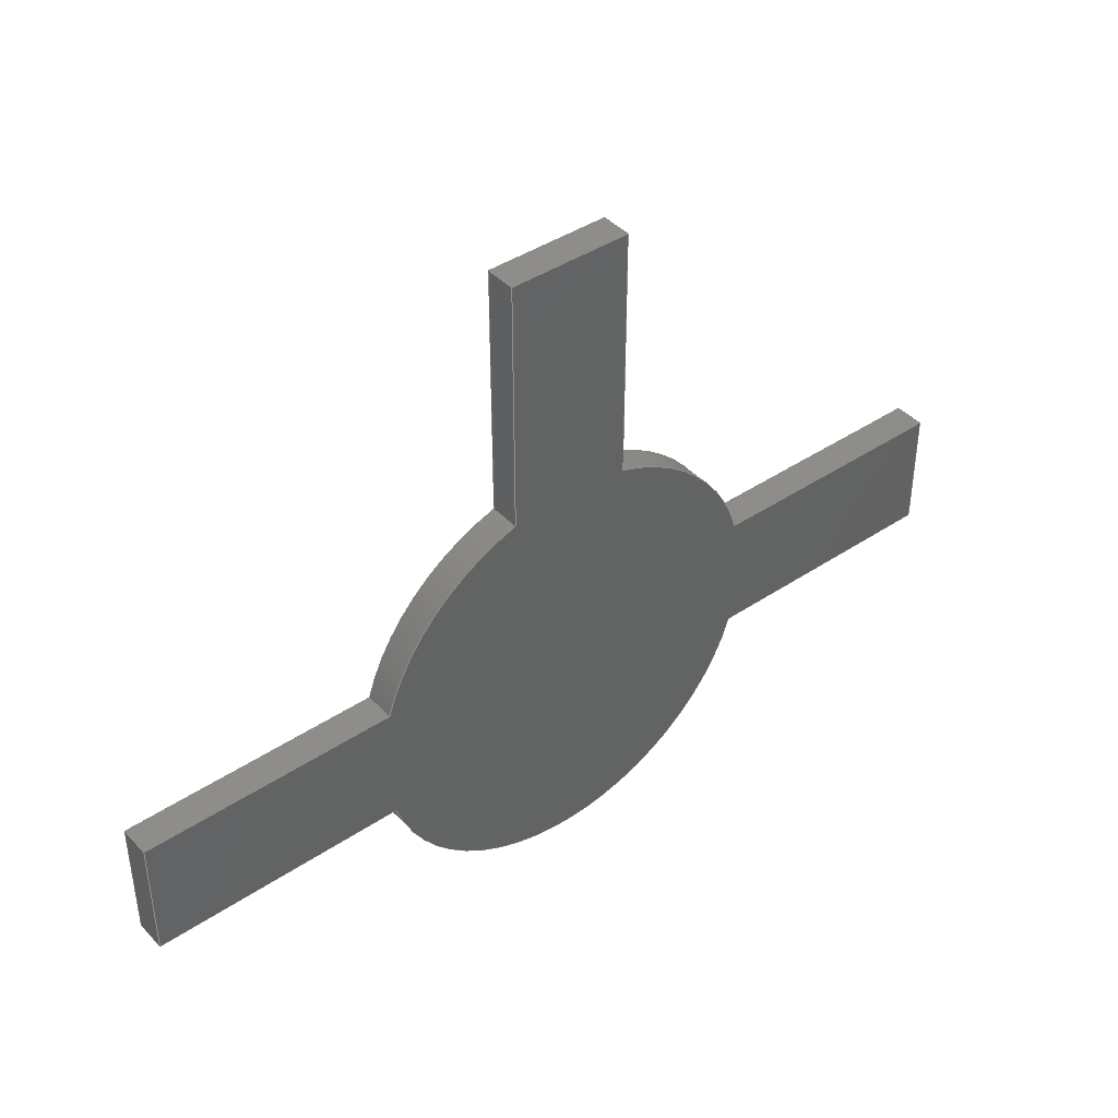
<metadata>
{"format":"step","ext":"step","renderer":"f3d","projection":"perspective","resolution":1024,"background":"white","views":[{"elev":41.6,"azim":-39.0,"up":"+Z"}]}
</metadata>
<code>
ISO-10303-21;
DATA;
#1=MECHANICAL_DESIGN_GEOMETRIC_PRESENTATION_REPRESENTATION('',(#4),#444);
#2=SHAPE_REPRESENTATION_RELATIONSHIP('SRR','None',#451,#3);
#3=ADVANCED_BREP_SHAPE_REPRESENTATION('',(#5),#443);
#4=STYLED_ITEM('',(#461),#5);
#5=MANIFOLD_SOLID_BREP('Body1',#260);
#6=CIRCLE('',#278,3.5);
#7=CIRCLE('',#279,3.5);
#8=CIRCLE('',#284,3.5);
#9=CIRCLE('',#285,3.5);
#10=CIRCLE('',#290,3.5);
#11=CIRCLE('',#291,3.5);
#12=CYLINDRICAL_SURFACE('',#277,3.5);
#13=CYLINDRICAL_SURFACE('',#283,3.5);
#14=CYLINDRICAL_SURFACE('',#289,3.5);
#15=FACE_OUTER_BOUND('',#29,.T.);
#16=FACE_OUTER_BOUND('',#30,.T.);
#17=FACE_OUTER_BOUND('',#31,.T.);
#18=FACE_OUTER_BOUND('',#32,.T.);
#19=FACE_OUTER_BOUND('',#33,.T.);
#20=FACE_OUTER_BOUND('',#34,.T.);
#21=FACE_OUTER_BOUND('',#35,.T.);
#22=FACE_OUTER_BOUND('',#36,.T.);
#23=FACE_OUTER_BOUND('',#37,.T.);
#24=FACE_OUTER_BOUND('',#38,.T.);
#25=FACE_OUTER_BOUND('',#39,.T.);
#26=FACE_OUTER_BOUND('',#40,.T.);
#27=FACE_OUTER_BOUND('',#41,.T.);
#28=FACE_OUTER_BOUND('',#42,.T.);
#29=EDGE_LOOP('',(#163,#164,#165,#166));
#30=EDGE_LOOP('',(#167,#168,#169,#170));
#31=EDGE_LOOP('',(#171,#172,#173,#174));
#32=EDGE_LOOP('',(#175,#176,#177,#178));
#33=EDGE_LOOP('',(#179,#180,#181,#182));
#34=EDGE_LOOP('',(#183,#184,#185,#186));
#35=EDGE_LOOP('',(#187,#188,#189,#190));
#36=EDGE_LOOP('',(#191,#192,#193,#194));
#37=EDGE_LOOP('',(#195,#196,#197,#198));
#38=EDGE_LOOP('',(#199,#200,#201,#202));
#39=EDGE_LOOP('',(#203,#204,#205,#206));
#40=EDGE_LOOP('',(#207,#208,#209,#210));
#41=EDGE_LOOP('',(#211,#212,#213,#214,#215,#216,#217,#218,#219,#220,#221,
#222));
#42=EDGE_LOOP('',(#223,#224,#225,#226,#227,#228,#229,#230,#231,#232,#233,
#234));
#43=LINE('',#370,#73);
#44=LINE('',#372,#74);
#45=LINE('',#374,#75);
#46=LINE('',#375,#76);
#47=LINE('',#378,#77);
#48=LINE('',#380,#78);
#49=LINE('',#381,#79);
#50=LINE('',#384,#80);
#51=LINE('',#386,#81);
#52=LINE('',#387,#82);
#53=LINE('',#393,#83);
#54=LINE('',#396,#84);
#55=LINE('',#398,#85);
#56=LINE('',#399,#86);
#57=LINE('',#402,#87);
#58=LINE('',#404,#88);
#59=LINE('',#405,#89);
#60=LINE('',#408,#90);
#61=LINE('',#410,#91);
#62=LINE('',#411,#92);
#63=LINE('',#417,#93);
#64=LINE('',#420,#94);
#65=LINE('',#422,#95);
#66=LINE('',#423,#96);
#67=LINE('',#426,#97);
#68=LINE('',#428,#98);
#69=LINE('',#429,#99);
#70=LINE('',#432,#100);
#71=LINE('',#434,#101);
#72=LINE('',#435,#102);
#73=VECTOR('',#298,1);
#74=VECTOR('',#299,1);
#75=VECTOR('',#300,1);
#76=VECTOR('',#301,1);
#77=VECTOR('',#304,1);
#78=VECTOR('',#305,1);
#79=VECTOR('',#306,1);
#80=VECTOR('',#309,1);
#81=VECTOR('',#310,1);
#82=VECTOR('',#311,1);
#83=VECTOR('',#318,1);
#84=VECTOR('',#321,1);
#85=VECTOR('',#322,1);
#86=VECTOR('',#323,1);
#87=VECTOR('',#326,1);
#88=VECTOR('',#327,1);
#89=VECTOR('',#328,1);
#90=VECTOR('',#331,1);
#91=VECTOR('',#332,1);
#92=VECTOR('',#333,1);
#93=VECTOR('',#340,1);
#94=VECTOR('',#343,1);
#95=VECTOR('',#344,1);
#96=VECTOR('',#345,1);
#97=VECTOR('',#348,1);
#98=VECTOR('',#349,1);
#99=VECTOR('',#350,1);
#100=VECTOR('',#353,1);
#101=VECTOR('',#354,1);
#102=VECTOR('',#355,1);
#103=VERTEX_POINT('',#368);
#104=VERTEX_POINT('',#369);
#105=VERTEX_POINT('',#371);
#106=VERTEX_POINT('',#373);
#107=VERTEX_POINT('',#377);
#108=VERTEX_POINT('',#379);
#109=VERTEX_POINT('',#383);
#110=VERTEX_POINT('',#385);
#111=VERTEX_POINT('',#389);
#112=VERTEX_POINT('',#391);
#113=VERTEX_POINT('',#395);
#114=VERTEX_POINT('',#397);
#115=VERTEX_POINT('',#401);
#116=VERTEX_POINT('',#403);
#117=VERTEX_POINT('',#407);
#118=VERTEX_POINT('',#409);
#119=VERTEX_POINT('',#413);
#120=VERTEX_POINT('',#415);
#121=VERTEX_POINT('',#419);
#122=VERTEX_POINT('',#421);
#123=VERTEX_POINT('',#425);
#124=VERTEX_POINT('',#427);
#125=VERTEX_POINT('',#431);
#126=VERTEX_POINT('',#433);
#127=EDGE_CURVE('',#103,#104,#43,.T.);
#128=EDGE_CURVE('',#103,#105,#44,.T.);
#129=EDGE_CURVE('',#106,#105,#45,.T.);
#130=EDGE_CURVE('',#104,#106,#46,.T.);
#131=EDGE_CURVE('',#104,#107,#47,.T.);
#132=EDGE_CURVE('',#108,#106,#48,.T.);
#133=EDGE_CURVE('',#107,#108,#49,.T.);
#134=EDGE_CURVE('',#107,#109,#50,.T.);
#135=EDGE_CURVE('',#110,#108,#51,.T.);
#136=EDGE_CURVE('',#109,#110,#52,.T.);
#137=EDGE_CURVE('',#111,#109,#6,.T.);
#138=EDGE_CURVE('',#112,#110,#7,.T.);
#139=EDGE_CURVE('',#111,#112,#53,.T.);
#140=EDGE_CURVE('',#111,#113,#54,.T.);
#141=EDGE_CURVE('',#114,#112,#55,.T.);
#142=EDGE_CURVE('',#113,#114,#56,.T.);
#143=EDGE_CURVE('',#113,#115,#57,.T.);
#144=EDGE_CURVE('',#116,#114,#58,.T.);
#145=EDGE_CURVE('',#115,#116,#59,.T.);
#146=EDGE_CURVE('',#115,#117,#60,.T.);
#147=EDGE_CURVE('',#118,#116,#61,.T.);
#148=EDGE_CURVE('',#117,#118,#62,.T.);
#149=EDGE_CURVE('',#119,#117,#8,.T.);
#150=EDGE_CURVE('',#120,#118,#9,.T.);
#151=EDGE_CURVE('',#119,#120,#63,.T.);
#152=EDGE_CURVE('',#119,#121,#64,.T.);
#153=EDGE_CURVE('',#122,#120,#65,.T.);
#154=EDGE_CURVE('',#121,#122,#66,.T.);
#155=EDGE_CURVE('',#121,#123,#67,.T.);
#156=EDGE_CURVE('',#124,#122,#68,.T.);
#157=EDGE_CURVE('',#123,#124,#69,.T.);
#158=EDGE_CURVE('',#123,#125,#70,.T.);
#159=EDGE_CURVE('',#126,#124,#71,.T.);
#160=EDGE_CURVE('',#125,#126,#72,.T.);
#161=EDGE_CURVE('',#103,#125,#10,.T.);
#162=EDGE_CURVE('',#105,#126,#11,.T.);
#163=ORIENTED_EDGE('',*,*,#127,.F.);
#164=ORIENTED_EDGE('',*,*,#128,.T.);
#165=ORIENTED_EDGE('',*,*,#129,.F.);
#166=ORIENTED_EDGE('',*,*,#130,.F.);
#167=ORIENTED_EDGE('',*,*,#131,.F.);
#168=ORIENTED_EDGE('',*,*,#130,.T.);
#169=ORIENTED_EDGE('',*,*,#132,.F.);
#170=ORIENTED_EDGE('',*,*,#133,.F.);
#171=ORIENTED_EDGE('',*,*,#134,.F.);
#172=ORIENTED_EDGE('',*,*,#133,.T.);
#173=ORIENTED_EDGE('',*,*,#135,.F.);
#174=ORIENTED_EDGE('',*,*,#136,.F.);
#175=ORIENTED_EDGE('',*,*,#137,.T.);
#176=ORIENTED_EDGE('',*,*,#136,.T.);
#177=ORIENTED_EDGE('',*,*,#138,.F.);
#178=ORIENTED_EDGE('',*,*,#139,.F.);
#179=ORIENTED_EDGE('',*,*,#140,.F.);
#180=ORIENTED_EDGE('',*,*,#139,.T.);
#181=ORIENTED_EDGE('',*,*,#141,.F.);
#182=ORIENTED_EDGE('',*,*,#142,.F.);
#183=ORIENTED_EDGE('',*,*,#143,.F.);
#184=ORIENTED_EDGE('',*,*,#142,.T.);
#185=ORIENTED_EDGE('',*,*,#144,.F.);
#186=ORIENTED_EDGE('',*,*,#145,.F.);
#187=ORIENTED_EDGE('',*,*,#146,.F.);
#188=ORIENTED_EDGE('',*,*,#145,.T.);
#189=ORIENTED_EDGE('',*,*,#147,.F.);
#190=ORIENTED_EDGE('',*,*,#148,.F.);
#191=ORIENTED_EDGE('',*,*,#149,.T.);
#192=ORIENTED_EDGE('',*,*,#148,.T.);
#193=ORIENTED_EDGE('',*,*,#150,.F.);
#194=ORIENTED_EDGE('',*,*,#151,.F.);
#195=ORIENTED_EDGE('',*,*,#152,.F.);
#196=ORIENTED_EDGE('',*,*,#151,.T.);
#197=ORIENTED_EDGE('',*,*,#153,.F.);
#198=ORIENTED_EDGE('',*,*,#154,.F.);
#199=ORIENTED_EDGE('',*,*,#155,.F.);
#200=ORIENTED_EDGE('',*,*,#154,.T.);
#201=ORIENTED_EDGE('',*,*,#156,.F.);
#202=ORIENTED_EDGE('',*,*,#157,.F.);
#203=ORIENTED_EDGE('',*,*,#158,.F.);
#204=ORIENTED_EDGE('',*,*,#157,.T.);
#205=ORIENTED_EDGE('',*,*,#159,.F.);
#206=ORIENTED_EDGE('',*,*,#160,.F.);
#207=ORIENTED_EDGE('',*,*,#161,.T.);
#208=ORIENTED_EDGE('',*,*,#160,.T.);
#209=ORIENTED_EDGE('',*,*,#162,.F.);
#210=ORIENTED_EDGE('',*,*,#128,.F.);
#211=ORIENTED_EDGE('',*,*,#162,.T.);
#212=ORIENTED_EDGE('',*,*,#159,.T.);
#213=ORIENTED_EDGE('',*,*,#156,.T.);
#214=ORIENTED_EDGE('',*,*,#153,.T.);
#215=ORIENTED_EDGE('',*,*,#150,.T.);
#216=ORIENTED_EDGE('',*,*,#147,.T.);
#217=ORIENTED_EDGE('',*,*,#144,.T.);
#218=ORIENTED_EDGE('',*,*,#141,.T.);
#219=ORIENTED_EDGE('',*,*,#138,.T.);
#220=ORIENTED_EDGE('',*,*,#135,.T.);
#221=ORIENTED_EDGE('',*,*,#132,.T.);
#222=ORIENTED_EDGE('',*,*,#129,.T.);
#223=ORIENTED_EDGE('',*,*,#161,.F.);
#224=ORIENTED_EDGE('',*,*,#127,.T.);
#225=ORIENTED_EDGE('',*,*,#131,.T.);
#226=ORIENTED_EDGE('',*,*,#134,.T.);
#227=ORIENTED_EDGE('',*,*,#137,.F.);
#228=ORIENTED_EDGE('',*,*,#140,.T.);
#229=ORIENTED_EDGE('',*,*,#143,.T.);
#230=ORIENTED_EDGE('',*,*,#146,.T.);
#231=ORIENTED_EDGE('',*,*,#149,.F.);
#232=ORIENTED_EDGE('',*,*,#152,.T.);
#233=ORIENTED_EDGE('',*,*,#155,.T.);
#234=ORIENTED_EDGE('',*,*,#158,.T.);
#235=PLANE('',#274);
#236=PLANE('',#275);
#237=PLANE('',#276);
#238=PLANE('',#280);
#239=PLANE('',#281);
#240=PLANE('',#282);
#241=PLANE('',#286);
#242=PLANE('',#287);
#243=PLANE('',#288);
#244=PLANE('',#292);
#245=PLANE('',#293);
#246=ADVANCED_FACE('',(#15),#235,.T.);
#247=ADVANCED_FACE('',(#16),#236,.T.);
#248=ADVANCED_FACE('',(#17),#237,.T.);
#249=ADVANCED_FACE('',(#18),#12,.T.);
#250=ADVANCED_FACE('',(#19),#238,.T.);
#251=ADVANCED_FACE('',(#20),#239,.T.);
#252=ADVANCED_FACE('',(#21),#240,.T.);
#253=ADVANCED_FACE('',(#22),#13,.T.);
#254=ADVANCED_FACE('',(#23),#241,.T.);
#255=ADVANCED_FACE('',(#24),#242,.T.);
#256=ADVANCED_FACE('',(#25),#243,.T.);
#257=ADVANCED_FACE('',(#26),#14,.T.);
#258=ADVANCED_FACE('',(#27),#244,.T.);
#259=ADVANCED_FACE('',(#28),#245,.F.);
#260=CLOSED_SHELL('',(#246,#247,#248,#249,#250,#251,#252,#253,#254,#255,
#256,#257,#258,#259));
#261=DERIVED_UNIT_ELEMENT(#263,1);
#262=DERIVED_UNIT_ELEMENT(#446,3);
#263=(
MASS_UNIT()
NAMED_UNIT(*)
SI_UNIT(.KILO.,.GRAM.)
);
#264=DERIVED_UNIT((#261,#262));
#265=MEASURE_REPRESENTATION_ITEM('density measure',
POSITIVE_RATIO_MEASURE(7850),#264);
#266=PROPERTY_DEFINITION_REPRESENTATION(#271,#268);
#267=PROPERTY_DEFINITION_REPRESENTATION(#272,#269);
#268=REPRESENTATION('material name',(#270),#443);
#269=REPRESENTATION('density',(#265),#443);
#270=DESCRIPTIVE_REPRESENTATION_ITEM('Steel','Steel');
#271=PROPERTY_DEFINITION('material property','material name',#453);
#272=PROPERTY_DEFINITION('material property','density of part',#453);
#273=AXIS2_PLACEMENT_3D('placement',#366,#294,#295);
#274=AXIS2_PLACEMENT_3D('',#367,#296,#297);
#275=AXIS2_PLACEMENT_3D('',#376,#302,#303);
#276=AXIS2_PLACEMENT_3D('',#382,#307,#308);
#277=AXIS2_PLACEMENT_3D('',#388,#312,#313);
#278=AXIS2_PLACEMENT_3D('',#390,#314,#315);
#279=AXIS2_PLACEMENT_3D('',#392,#316,#317);
#280=AXIS2_PLACEMENT_3D('',#394,#319,#320);
#281=AXIS2_PLACEMENT_3D('',#400,#324,#325);
#282=AXIS2_PLACEMENT_3D('',#406,#329,#330);
#283=AXIS2_PLACEMENT_3D('',#412,#334,#335);
#284=AXIS2_PLACEMENT_3D('',#414,#336,#337);
#285=AXIS2_PLACEMENT_3D('',#416,#338,#339);
#286=AXIS2_PLACEMENT_3D('',#418,#341,#342);
#287=AXIS2_PLACEMENT_3D('',#424,#346,#347);
#288=AXIS2_PLACEMENT_3D('',#430,#351,#352);
#289=AXIS2_PLACEMENT_3D('',#436,#356,#357);
#290=AXIS2_PLACEMENT_3D('',#437,#358,#359);
#291=AXIS2_PLACEMENT_3D('',#438,#360,#361);
#292=AXIS2_PLACEMENT_3D('',#439,#362,#363);
#293=AXIS2_PLACEMENT_3D('',#440,#364,#365);
#294=DIRECTION('axis',(0,0,1));
#295=DIRECTION('refdir',(1,0,0));
#296=DIRECTION('center_axis',(0,0,-1));
#297=DIRECTION('ref_axis',(-1,0,0));
#298=DIRECTION('',(1,0,0));
#299=DIRECTION('',(0,1,0));
#300=DIRECTION('',(-1,0,0));
#301=DIRECTION('',(0,1,0));
#302=DIRECTION('center_axis',(1,0,0));
#303=DIRECTION('ref_axis',(0,0,-1));
#304=DIRECTION('',(0,0,1));
#305=DIRECTION('',(0,0,-1));
#306=DIRECTION('',(0,1,0));
#307=DIRECTION('center_axis',(0,0,1));
#308=DIRECTION('ref_axis',(1,0,0));
#309=DIRECTION('',(-1,0,0));
#310=DIRECTION('',(1,0,0));
#311=DIRECTION('',(0,1,0));
#312=DIRECTION('center_axis',(0,1,0));
#313=DIRECTION('ref_axis',(1,0,0));
#314=DIRECTION('center_axis',(0,1,0));
#315=DIRECTION('ref_axis',(1,0,0));
#316=DIRECTION('center_axis',(0,1,0));
#317=DIRECTION('ref_axis',(1,0,0));
#318=DIRECTION('',(0,1,0));
#319=DIRECTION('center_axis',(1,0,0));
#320=DIRECTION('ref_axis',(0,0,-1));
#321=DIRECTION('',(0,0,1));
#322=DIRECTION('',(0,0,-1));
#323=DIRECTION('',(0,1,0));
#324=DIRECTION('center_axis',(0,0,1));
#325=DIRECTION('ref_axis',(1,0,0));
#326=DIRECTION('',(-1,0,0));
#327=DIRECTION('',(1,0,0));
#328=DIRECTION('',(0,1,0));
#329=DIRECTION('center_axis',(-1,0,0));
#330=DIRECTION('ref_axis',(0,0,1));
#331=DIRECTION('',(0,0,-1));
#332=DIRECTION('',(0,0,1));
#333=DIRECTION('',(0,1,0));
#334=DIRECTION('center_axis',(0,1,0));
#335=DIRECTION('ref_axis',(1,0,0));
#336=DIRECTION('center_axis',(0,1,0));
#337=DIRECTION('ref_axis',(1,0,0));
#338=DIRECTION('center_axis',(0,1,0));
#339=DIRECTION('ref_axis',(1,0,0));
#340=DIRECTION('',(0,1,0));
#341=DIRECTION('center_axis',(0,0,1));
#342=DIRECTION('ref_axis',(1,0,0));
#343=DIRECTION('',(-1,0,0));
#344=DIRECTION('',(1,0,0));
#345=DIRECTION('',(0,1,0));
#346=DIRECTION('center_axis',(-1,0,0));
#347=DIRECTION('ref_axis',(0,0,1));
#348=DIRECTION('',(0,0,-1));
#349=DIRECTION('',(0,0,1));
#350=DIRECTION('',(0,1,0));
#351=DIRECTION('center_axis',(0,0,-1));
#352=DIRECTION('ref_axis',(-1,0,0));
#353=DIRECTION('',(1,0,0));
#354=DIRECTION('',(-1,0,0));
#355=DIRECTION('',(0,1,0));
#356=DIRECTION('center_axis',(0,1,0));
#357=DIRECTION('ref_axis',(1,0,0));
#358=DIRECTION('center_axis',(0,1,0));
#359=DIRECTION('ref_axis',(1,0,0));
#360=DIRECTION('center_axis',(0,1,0));
#361=DIRECTION('ref_axis',(1,0,0));
#362=DIRECTION('center_axis',(0,1,0));
#363=DIRECTION('ref_axis',(1,0,0));
#364=DIRECTION('center_axis',(0,1,0));
#365=DIRECTION('ref_axis',(1,0,0));
#366=CARTESIAN_POINT('',(0,0,0));
#367=CARTESIAN_POINT('Origin',(7.5,0,-1));
#368=CARTESIAN_POINT('',(3.354,0,-1));
#369=CARTESIAN_POINT('',(7.5,0,-1));
#370=CARTESIAN_POINT('',(-7.5,0,-1));
#371=CARTESIAN_POINT('',(3.354,0.5,-1));
#372=CARTESIAN_POINT('',(3.354,0,-1));
#373=CARTESIAN_POINT('',(7.5,0.5,-1));
#374=CARTESIAN_POINT('',(-7.5,0.5,-1));
#375=CARTESIAN_POINT('',(7.5,0,-1));
#376=CARTESIAN_POINT('Origin',(7.5,0,1));
#377=CARTESIAN_POINT('',(7.5,0,1));
#378=CARTESIAN_POINT('',(7.5,0,-1));
#379=CARTESIAN_POINT('',(7.5,0.5,1));
#380=CARTESIAN_POINT('',(7.5,0.5,-1));
#381=CARTESIAN_POINT('',(7.5,0,1));
#382=CARTESIAN_POINT('Origin',(3.354,0,1));
#383=CARTESIAN_POINT('',(3.354,0,1));
#384=CARTESIAN_POINT('',(7.5,0,1));
#385=CARTESIAN_POINT('',(3.354,0.5,1));
#386=CARTESIAN_POINT('',(7.5,0.5,1));
#387=CARTESIAN_POINT('',(3.354,0,1));
#388=CARTESIAN_POINT('Origin',(0,0,0));
#389=CARTESIAN_POINT('',(1,0,3.354));
#390=CARTESIAN_POINT('Origin',(0,0,0));
#391=CARTESIAN_POINT('',(1,0.5,3.354));
#392=CARTESIAN_POINT('Origin',(0,0.5,0));
#393=CARTESIAN_POINT('',(1,0,3.354));
#394=CARTESIAN_POINT('Origin',(1,0,7.5));
#395=CARTESIAN_POINT('',(1,0,7.5));
#396=CARTESIAN_POINT('',(1,0,0));
#397=CARTESIAN_POINT('',(1,0.5,7.5));
#398=CARTESIAN_POINT('',(1,0.5,0));
#399=CARTESIAN_POINT('',(1,0,7.5));
#400=CARTESIAN_POINT('Origin',(-1,0,7.5));
#401=CARTESIAN_POINT('',(-1,0,7.5));
#402=CARTESIAN_POINT('',(1,0,7.5));
#403=CARTESIAN_POINT('',(-1,0.5,7.5));
#404=CARTESIAN_POINT('',(1,0.5,7.5));
#405=CARTESIAN_POINT('',(-1,0,7.5));
#406=CARTESIAN_POINT('Origin',(-1,0,3.354));
#407=CARTESIAN_POINT('',(-1,0,3.354));
#408=CARTESIAN_POINT('',(-1,0,7.5));
#409=CARTESIAN_POINT('',(-1,0.5,3.354));
#410=CARTESIAN_POINT('',(-1,0.5,7.5));
#411=CARTESIAN_POINT('',(-1,0,3.354));
#412=CARTESIAN_POINT('Origin',(0,0,0));
#413=CARTESIAN_POINT('',(-3.354,0,1));
#414=CARTESIAN_POINT('Origin',(0,0,0));
#415=CARTESIAN_POINT('',(-3.354,0.5,1));
#416=CARTESIAN_POINT('Origin',(0,0.5,0));
#417=CARTESIAN_POINT('',(-3.354,0,1));
#418=CARTESIAN_POINT('Origin',(-7.5,0,1));
#419=CARTESIAN_POINT('',(-7.5,0,1));
#420=CARTESIAN_POINT('',(7.5,0,1));
#421=CARTESIAN_POINT('',(-7.5,0.5,1));
#422=CARTESIAN_POINT('',(7.5,0.5,1));
#423=CARTESIAN_POINT('',(-7.5,0,1));
#424=CARTESIAN_POINT('Origin',(-7.5,0,-1));
#425=CARTESIAN_POINT('',(-7.5,0,-1));
#426=CARTESIAN_POINT('',(-7.5,0,1));
#427=CARTESIAN_POINT('',(-7.5,0.5,-1));
#428=CARTESIAN_POINT('',(-7.5,0.5,1));
#429=CARTESIAN_POINT('',(-7.5,0,-1));
#430=CARTESIAN_POINT('Origin',(-3.354,0,-1));
#431=CARTESIAN_POINT('',(-3.354,0,-1));
#432=CARTESIAN_POINT('',(-7.5,0,-1));
#433=CARTESIAN_POINT('',(-3.354,0.5,-1));
#434=CARTESIAN_POINT('',(-7.5,0.5,-1));
#435=CARTESIAN_POINT('',(-3.354,0,-1));
#436=CARTESIAN_POINT('Origin',(0,0,0));
#437=CARTESIAN_POINT('Origin',(0,0,0));
#438=CARTESIAN_POINT('Origin',(0,0.5,0));
#439=CARTESIAN_POINT('Origin',(0,0.5,2));
#440=CARTESIAN_POINT('Origin',(0,0,2));
#441=UNCERTAINTY_MEASURE_WITH_UNIT(LENGTH_MEASURE(0.001),#445,
'DISTANCE_ACCURACY_VALUE',
'Maximum model space distance between geometric entities at asserted c
onnectivities');
#442=UNCERTAINTY_MEASURE_WITH_UNIT(LENGTH_MEASURE(0.001),#445,
'DISTANCE_ACCURACY_VALUE',
'Maximum model space distance between geometric entities at asserted c
onnectivities');
#443=(
GEOMETRIC_REPRESENTATION_CONTEXT(3)
GLOBAL_UNCERTAINTY_ASSIGNED_CONTEXT((#441))
GLOBAL_UNIT_ASSIGNED_CONTEXT((#445,#447,#448))
REPRESENTATION_CONTEXT('','3D')
);
#444=(
GEOMETRIC_REPRESENTATION_CONTEXT(3)
GLOBAL_UNCERTAINTY_ASSIGNED_CONTEXT((#442))
GLOBAL_UNIT_ASSIGNED_CONTEXT((#445,#447,#448))
REPRESENTATION_CONTEXT('','3D')
);
#445=(
LENGTH_UNIT()
NAMED_UNIT(*)
SI_UNIT(.CENTI.,.METRE.)
);
#446=(
LENGTH_UNIT()
NAMED_UNIT(*)
SI_UNIT($,.METRE.)
);
#447=(
NAMED_UNIT(*)
PLANE_ANGLE_UNIT()
SI_UNIT($,.RADIAN.)
);
#448=(
NAMED_UNIT(*)
SI_UNIT($,.STERADIAN.)
SOLID_ANGLE_UNIT()
);
#449=SHAPE_DEFINITION_REPRESENTATION(#450,#451);
#450=PRODUCT_DEFINITION_SHAPE('',$,#453);
#451=SHAPE_REPRESENTATION('',(#273),#443);
#452=PRODUCT_DEFINITION_CONTEXT('part definition',#457,'design');
#453=PRODUCT_DEFINITION('Untitled','Untitled',#454,#452);
#454=PRODUCT_DEFINITION_FORMATION('',$,#459);
#455=PRODUCT_RELATED_PRODUCT_CATEGORY('Untitled','Untitled',(#459));
#456=APPLICATION_PROTOCOL_DEFINITION('international standard',
'automotive_design',2009,#457);
#457=APPLICATION_CONTEXT(
'Core Data for Automotive Mechanical Design Process');
#458=PRODUCT_CONTEXT('part definition',#457,'mechanical');
#459=PRODUCT('Untitled','Untitled',$,(#458));
#460=PRESENTATION_STYLE_ASSIGNMENT((#462));
#461=PRESENTATION_STYLE_ASSIGNMENT((#463));
#462=SURFACE_STYLE_USAGE(.BOTH.,#464);
#463=SURFACE_STYLE_USAGE(.BOTH.,#465);
#464=SURFACE_SIDE_STYLE('',(#466));
#465=SURFACE_SIDE_STYLE('',(#467));
#466=SURFACE_STYLE_FILL_AREA(#468);
#467=SURFACE_STYLE_FILL_AREA(#469);
#468=FILL_AREA_STYLE('Steel - Satin',(#470));
#469=FILL_AREA_STYLE('Carbon Fiber - Plain',(#471));
#470=FILL_AREA_STYLE_COLOUR('Steel - Satin',#472);
#471=FILL_AREA_STYLE_COLOUR('Carbon Fiber - Plain',#473);
#472=COLOUR_RGB('Steel - Satin',0.6275,0.6275,0.6275);
#473=COLOUR_RGB('Carbon Fiber - Plain',0.09804,0.09804,
0.09804);
ENDSEC;
END-ISO-10303-21;

</code>
